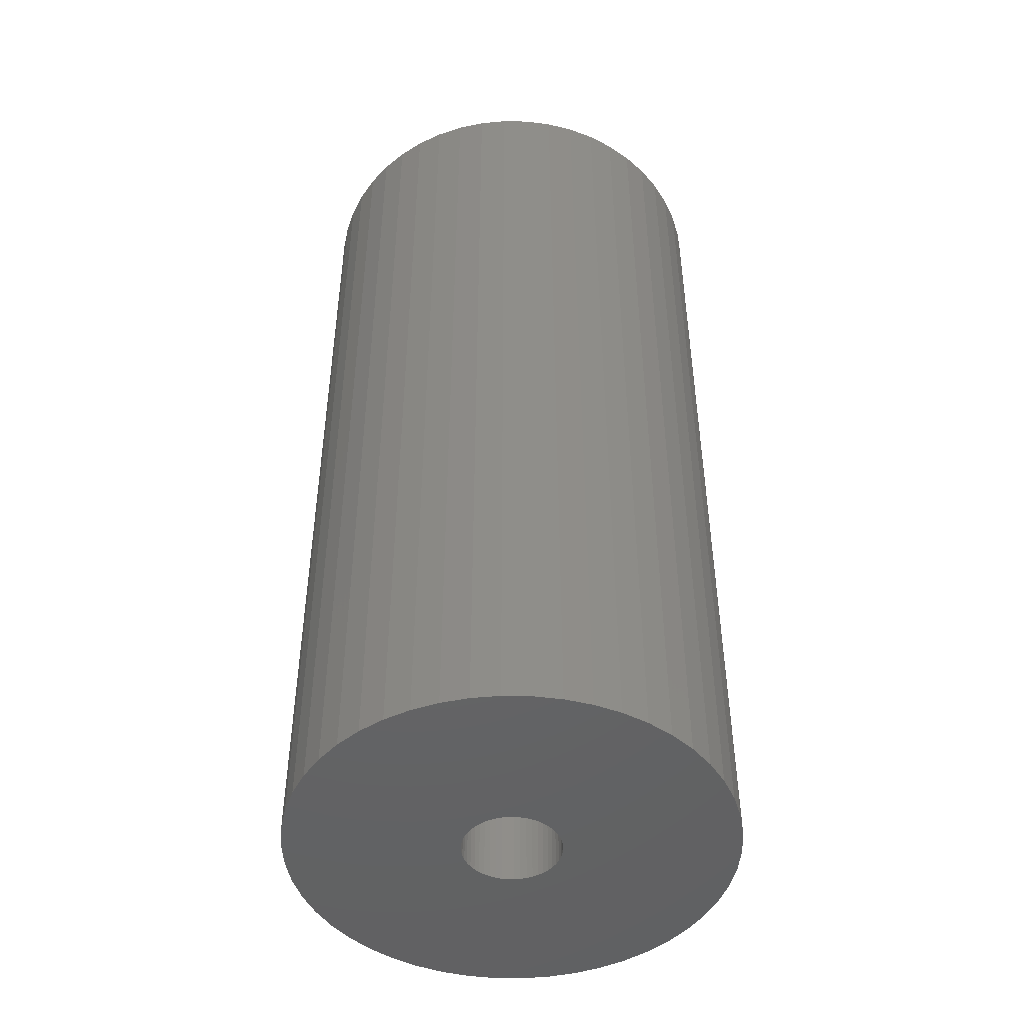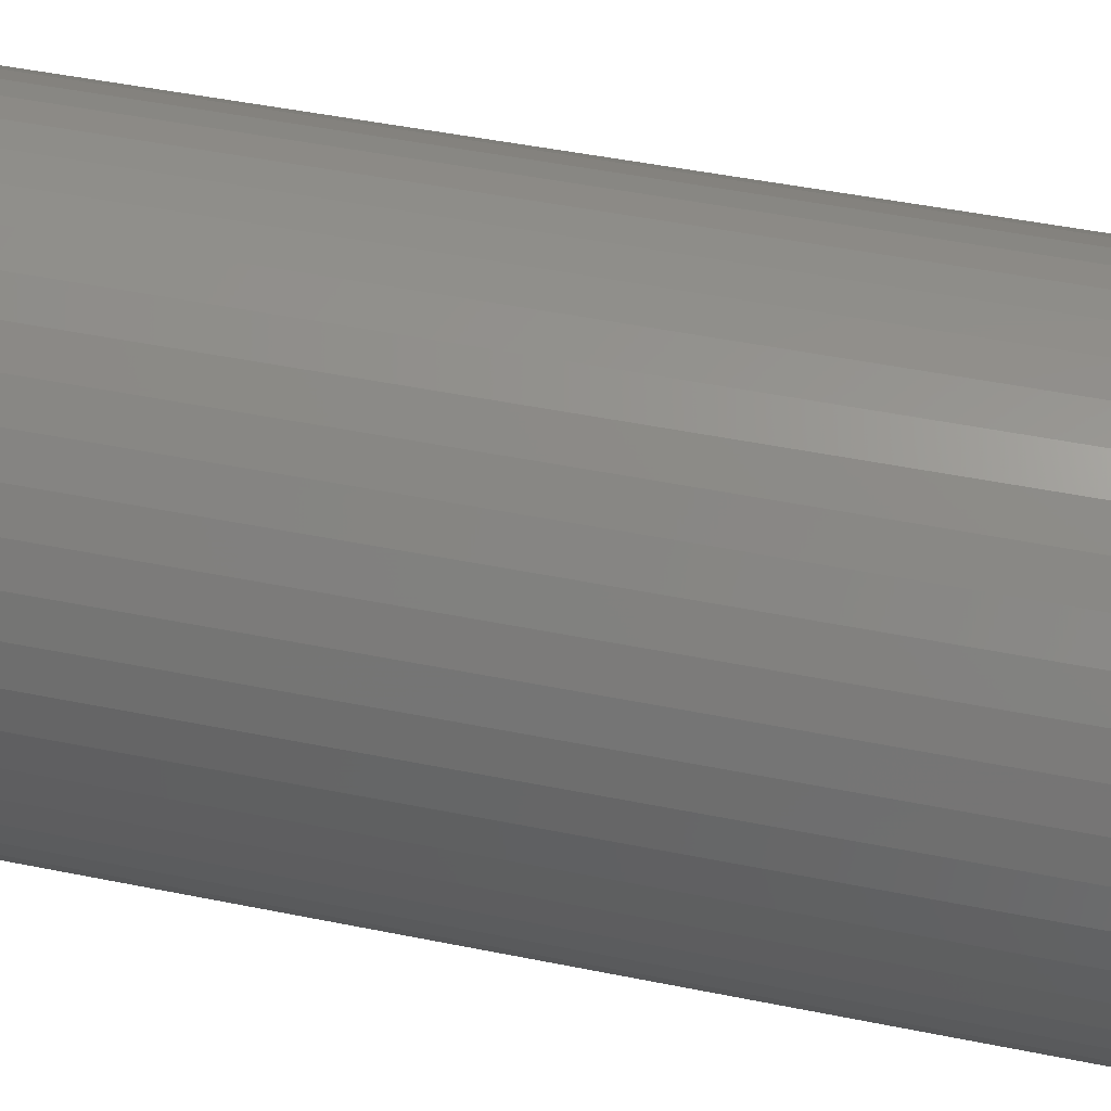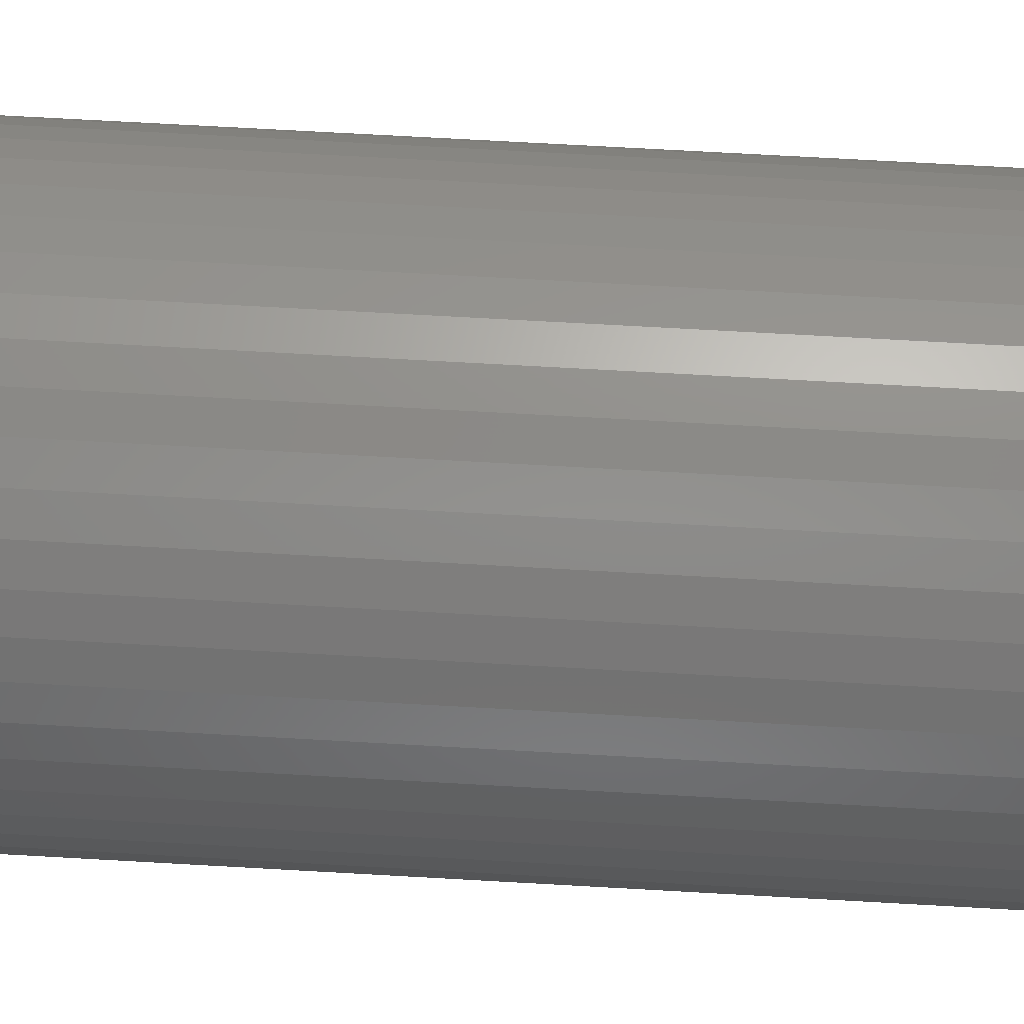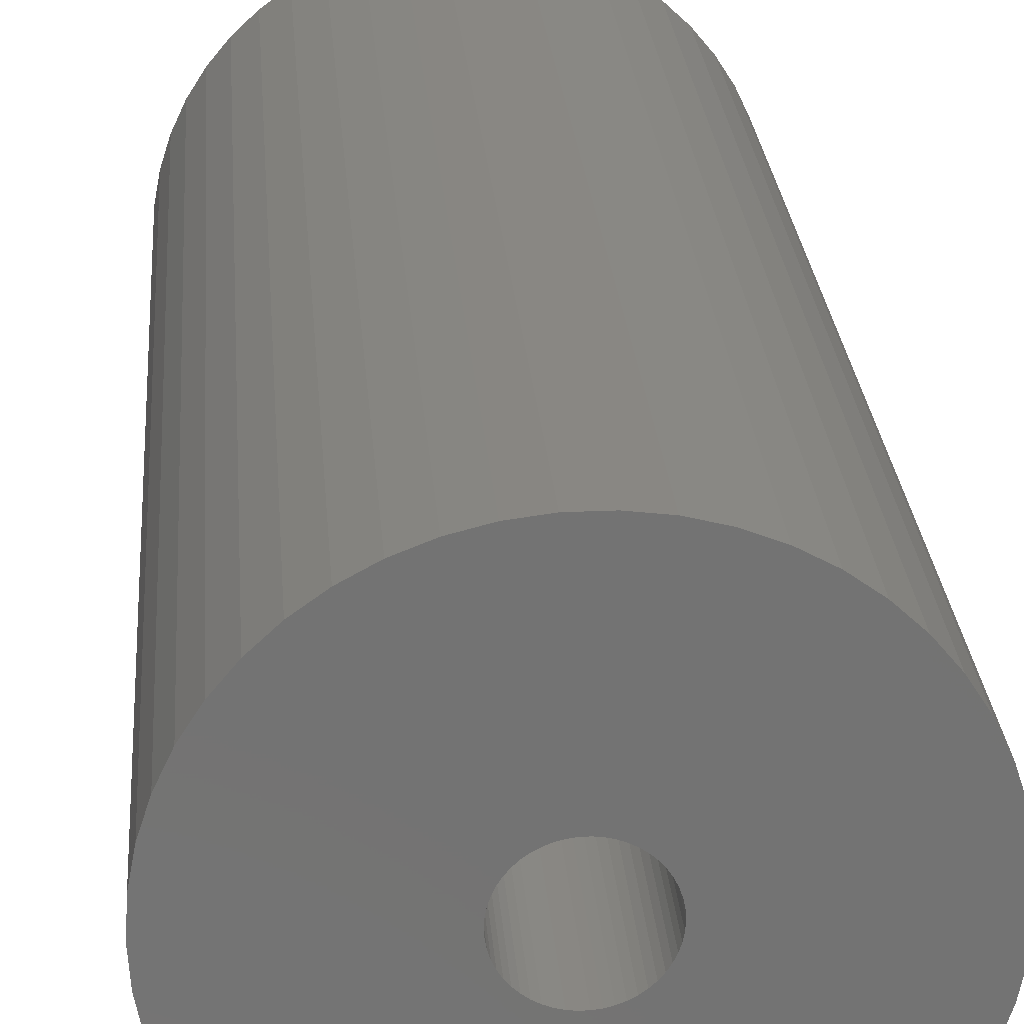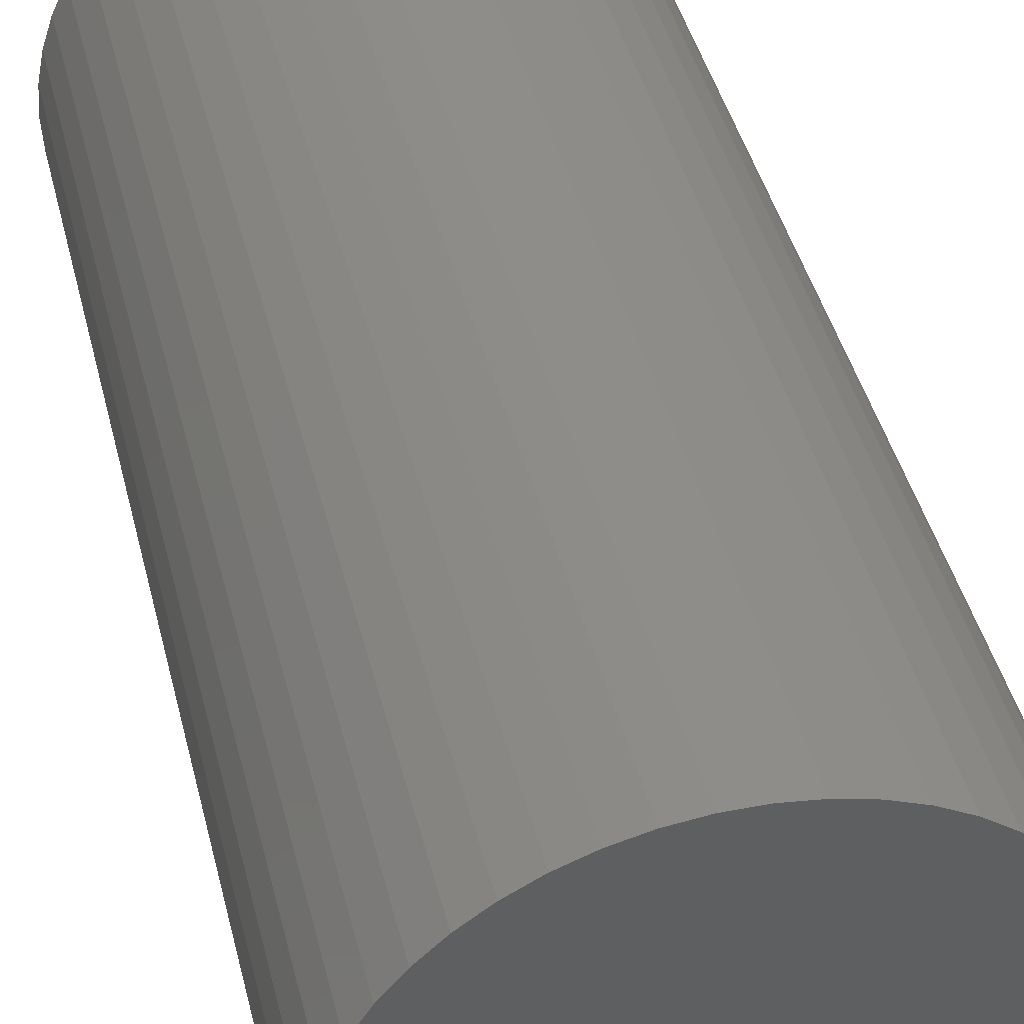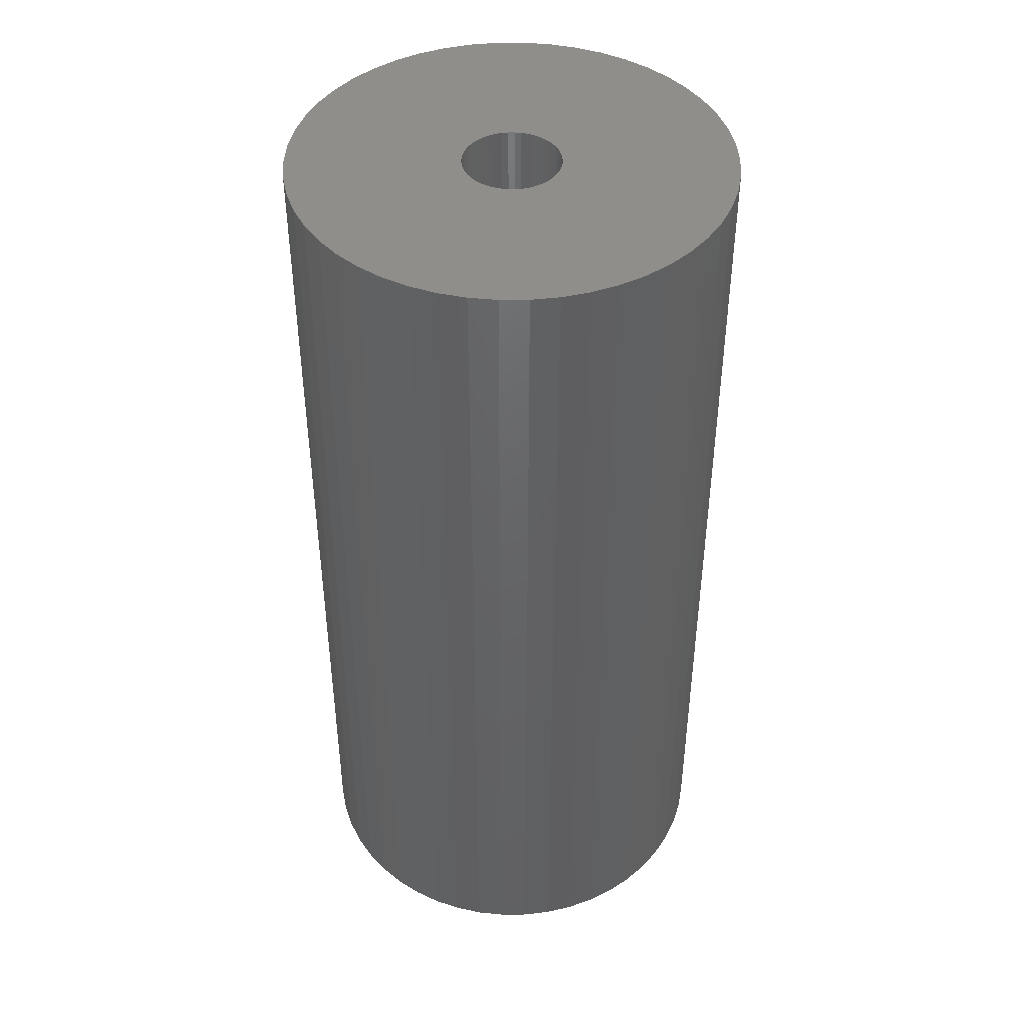
<metadata>
{"format":"stl","ext":"stl","renderer":"f3d","projection":"perspective","resolution":1024,"background":"white","views":[{"elev":-46.8,"azim":121.3,"up":"+Z"},{"elev":45.1,"azim":103.4,"up":"+Y"},{"elev":72.4,"azim":-86.8,"up":"+Y"},{"elev":25.1,"azim":175.7,"up":"+Y"},{"elev":41.4,"azim":166.7,"up":"+Y"},{"elev":43.8,"azim":-29.3,"up":"+Z"}]}
</metadata>
<code>
# stl→obj: 200 verts, 400 faces
v 20.92 8.283 48
v 19.72 10.84 -48
v 19.72 10.84 48
v 20.92 8.283 -48
v 18.2 13.23 -48
v 18.2 13.23 48
v 9.58 20.36 -48
v 6.953 21.4 48
v 9.58 20.36 48
v 6.953 21.4 -48
v -6.953 21.4 -48
v -9.58 20.36 48
v -6.953 21.4 48
v -9.58 20.36 -48
v -20.92 8.283 -48
v -19.72 10.84 48
v -19.72 10.84 -48
v -20.92 8.283 48
v 22.32 -2.82 48
v 22.5 0 -48
v 22.5 0 48
v 22.32 -2.82 -48
v 16.4 15.4 -48
v 14.34 17.34 48
v 16.4 15.4 48
v 14.34 17.34 -48
v 1.413 22.46 -48
v -1.413 22.46 48
v 1.413 22.46 48
v -1.413 22.46 -48
v 12.06 19 -48
v 12.06 19 48
v -22.5 0 -48
v -22.32 2.82 48
v -22.32 2.82 -48
v -22.5 0 48
v -18.2 13.23 -48
v -16.4 15.4 48
v -16.4 15.4 -48
v -18.2 13.23 48
v -4.216 22.1 -48
v -4.216 22.1 48
v -14.34 17.34 -48
v -14.34 17.34 48
v 9.58 -20.36 -48
v 12.06 -19 48
v 9.58 -20.36 48
v 12.06 -19 -48
v 19.72 -10.84 48
v 20.92 -8.283 -48
v 20.92 -8.283 48
v 19.72 -10.84 -48
v 5 0 -48
v 4.961 -0.6267 -48
v 21.79 -5.596 -48
v 22.32 2.82 -48
v 4.843 -1.243 -48
v 4.961 0.6267 -48
v 4.649 -1.841 -48
v 21.79 5.596 -48
v 4.382 -2.409 -48
v 18.2 -13.23 -48
v 4.843 1.243 -48
v 4.045 -2.939 -48
v 16.4 -15.4 -48
v 3.645 -3.423 -48
v 14.34 -17.34 -48
v 4.649 1.841 -48
v 3.187 -3.853 -48
v 2.679 -4.222 -48
v 4.382 2.409 -48
v 2.129 -4.524 -48
v 6.953 -21.4 -48
v 4.045 2.939 -48
v 1.545 -4.755 -48
v 4.216 -22.1 -48
v 0.9369 -4.911 -48
v 1.413 -22.46 -48
v 0.314 -4.99 -48
v -0.314 -4.99 -48
v -1.413 -22.46 -48
v -0.9369 -4.911 -48
v -4.216 -22.1 -48
v -1.545 -4.755 -48
v -6.953 -21.4 -48
v -2.129 -4.524 -48
v -9.58 -20.36 -48
v -2.679 -4.222 -48
v -12.06 -19 -48
v -3.187 -3.853 -48
v -14.34 -17.34 -48
v -3.645 -3.423 -48
v -16.4 -15.4 -48
v -4.045 -2.939 -48
v -18.2 -13.23 -48
v 3.645 3.423 -48
v 3.187 3.853 -48
v 2.679 4.222 -48
v 2.129 4.524 -48
v 1.545 4.755 -48
v 4.216 22.1 -48
v 0.9369 4.911 -48
v 0.314 4.99 -48
v -0.314 4.99 -48
v -0.9369 4.911 -48
v -1.545 4.755 -48
v -2.129 4.524 -48
v -2.679 4.222 -48
v -12.06 19 -48
v -3.187 3.853 -48
v -3.645 3.423 -48
v -4.045 2.939 -48
v -4.382 2.409 -48
v -4.649 1.841 -48
v -4.843 1.243 -48
v -21.79 5.596 -48
v -4.961 0.6267 -48
v -5 0 -48
v -4.382 -2.409 -48
v -19.72 -10.84 -48
v -4.649 -1.841 -48
v -20.92 -8.283 -48
v -4.843 -1.243 -48
v -21.79 -5.596 -48
v -4.961 -0.6267 -48
v -22.32 -2.82 -48
v 21.79 5.596 48
v 4.216 22.1 48
v 5 0 48
v 22.32 2.82 48
v 4.961 0.6267 48
v 4.843 1.243 48
v 4.961 -0.6267 48
v 4.649 1.841 48
v 21.79 -5.596 48
v 4.382 2.409 48
v 4.843 -1.243 48
v 4.045 2.939 48
v 3.645 3.423 48
v 4.649 -1.841 48
v 3.187 3.853 48
v 2.679 4.222 48
v 4.382 -2.409 48
v 2.129 4.524 48
v 18.2 -13.23 48
v 4.045 -2.939 48
v 1.545 4.755 48
v 0.9369 4.911 48
v 0.314 4.99 48
v -0.314 4.99 48
v -0.9369 4.911 48
v -1.545 4.755 48
v -2.129 4.524 48
v -2.679 4.222 48
v -12.06 19 48
v -3.187 3.853 48
v -3.645 3.423 48
v -4.045 2.939 48
v 16.4 -15.4 48
v 3.645 -3.423 48
v 14.34 -17.34 48
v 3.187 -3.853 48
v 2.679 -4.222 48
v 2.129 -4.524 48
v 6.953 -21.4 48
v 1.545 -4.755 48
v 4.216 -22.1 48
v 0.9369 -4.911 48
v 1.413 -22.46 48
v 0.314 -4.99 48
v -0.314 -4.99 48
v -1.413 -22.46 48
v -0.9369 -4.911 48
v -4.216 -22.1 48
v -1.545 -4.755 48
v -6.953 -21.4 48
v -2.129 -4.524 48
v -9.58 -20.36 48
v -2.679 -4.222 48
v -12.06 -19 48
v -3.187 -3.853 48
v -14.34 -17.34 48
v -3.645 -3.423 48
v -16.4 -15.4 48
v -4.045 -2.939 48
v -18.2 -13.23 48
v -4.382 -2.409 48
v -19.72 -10.84 48
v -4.649 -1.841 48
v -20.92 -8.283 48
v -4.843 -1.243 48
v -21.79 -5.596 48
v -4.961 -0.6267 48
v -22.32 -2.82 48
v -5 0 48
v -4.382 2.409 48
v -4.649 1.841 48
v -4.843 1.243 48
v -21.79 5.596 48
v -4.961 0.6267 48
f 1 2 3
f 2 1 4
f 3 5 6
f 5 3 2
f 7 8 9
f 8 7 10
f 11 12 13
f 12 11 14
f 15 16 17
f 16 15 18
f 19 20 21
f 20 19 22
f 23 24 25
f 24 23 26
f 27 28 29
f 28 27 30
f 31 9 32
f 9 31 7
f 33 34 35
f 34 33 36
f 37 38 39
f 38 37 40
f 41 13 42
f 13 41 11
f 43 38 44
f 38 43 39
f 45 46 47
f 46 45 48
f 49 50 51
f 50 49 52
f 53 20 22
f 54 22 55
f 20 53 56
f 57 55 50
f 58 56 53
f 59 50 52
f 56 58 60
f 61 52 62
f 63 60 58
f 64 62 65
f 60 63 4
f 66 65 67
f 68 4 63
f 69 67 48
f 4 68 2
f 70 48 45
f 71 2 68
f 72 45 73
f 2 71 5
f 74 5 71
f 22 54 53
f 55 57 54
f 50 59 57
f 52 61 59
f 75 73 76
f 62 64 61
f 65 66 64
f 67 69 66
f 48 70 69
f 45 72 70
f 73 75 72
f 77 76 78
f 76 77 75
f 78 79 77
f 78 80 79
f 81 80 78
f 80 81 82
f 83 82 81
f 82 83 84
f 85 84 83
f 84 85 86
f 87 86 85
f 86 87 88
f 89 88 87
f 88 89 90
f 91 90 89
f 90 91 92
f 93 92 91
f 92 93 94
f 95 94 93
f 5 74 23
f 96 23 74
f 23 96 26
f 97 26 96
f 26 97 31
f 98 31 97
f 31 98 7
f 99 7 98
f 7 99 10
f 100 10 99
f 10 100 101
f 102 101 100
f 101 102 27
f 103 27 102
f 104 27 103
f 30 104 105
f 104 30 27
f 41 105 106
f 11 106 107
f 14 107 108
f 109 108 110
f 43 110 111
f 39 111 112
f 105 41 30
f 37 112 113
f 17 113 114
f 15 114 115
f 116 115 117
f 35 117 118
f 94 95 119
f 106 11 41
f 120 119 95
f 107 14 11
f 119 120 121
f 108 109 14
f 122 121 120
f 110 43 109
f 121 122 123
f 111 39 43
f 124 123 122
f 112 37 39
f 123 124 125
f 113 17 37
f 126 125 124
f 114 15 17
f 125 126 118
f 115 116 15
f 33 118 126
f 117 35 116
f 118 33 35
f 127 4 1
f 4 127 60
f 6 23 25
f 23 6 5
f 10 128 8
f 128 10 101
f 101 29 128
f 29 101 27
f 26 32 24
f 32 26 31
f 129 21 130
f 131 130 127
f 21 129 19
f 132 127 1
f 133 19 129
f 134 1 3
f 19 133 135
f 136 3 6
f 137 135 133
f 138 6 25
f 135 137 51
f 139 25 24
f 140 51 137
f 141 24 32
f 51 140 49
f 142 32 9
f 143 49 140
f 144 9 8
f 49 143 145
f 146 145 143
f 130 131 129
f 127 132 131
f 1 134 132
f 3 136 134
f 147 8 128
f 6 138 136
f 25 139 138
f 24 141 139
f 32 142 141
f 9 144 142
f 8 147 144
f 148 128 29
f 128 148 147
f 29 149 148
f 29 150 149
f 28 150 29
f 150 28 151
f 42 151 28
f 151 42 152
f 13 152 42
f 152 13 153
f 12 153 13
f 153 12 154
f 155 154 12
f 154 155 156
f 44 156 155
f 156 44 157
f 38 157 44
f 157 38 158
f 40 158 38
f 145 146 159
f 160 159 146
f 159 160 161
f 162 161 160
f 161 162 46
f 163 46 162
f 46 163 47
f 164 47 163
f 47 164 165
f 166 165 164
f 165 166 167
f 168 167 166
f 167 168 169
f 170 169 168
f 171 169 170
f 172 171 173
f 171 172 169
f 174 173 175
f 176 175 177
f 178 177 179
f 180 179 181
f 182 181 183
f 184 183 185
f 173 174 172
f 186 185 187
f 188 187 189
f 190 189 191
f 192 191 193
f 194 193 195
f 158 40 196
f 175 176 174
f 16 196 40
f 177 178 176
f 196 16 197
f 179 180 178
f 18 197 16
f 181 182 180
f 197 18 198
f 183 184 182
f 199 198 18
f 185 186 184
f 198 199 200
f 187 188 186
f 34 200 199
f 189 190 188
f 200 34 195
f 191 192 190
f 36 195 34
f 193 194 192
f 195 36 194
f 116 18 15
f 18 116 199
f 35 199 116
f 199 35 34
f 17 40 37
f 40 17 16
f 30 42 28
f 42 30 41
f 109 44 155
f 44 109 43
f 14 155 12
f 155 14 109
f 21 56 130
f 56 21 20
f 51 55 135
f 55 51 50
f 81 169 172
f 169 81 78
f 95 188 120
f 188 95 186
f 78 167 169
f 167 78 76
f 73 47 165
f 47 73 45
f 130 60 127
f 60 130 56
f 67 159 161
f 159 67 65
f 159 62 145
f 62 159 65
f 145 52 49
f 52 145 62
f 93 182 184
f 182 93 91
f 76 165 167
f 165 76 73
f 135 22 19
f 22 135 55
f 48 161 46
f 161 48 67
f 87 176 178
f 176 87 85
f 85 174 176
f 174 85 83
f 83 172 174
f 172 83 81
f 122 192 124
f 192 122 190
f 124 194 126
f 194 124 192
f 126 36 33
f 36 126 194
f 120 190 122
f 190 120 188
f 93 186 95
f 186 93 184
f 89 178 180
f 178 89 87
f 91 180 182
f 180 91 89
f 53 131 58
f 131 53 129
f 195 117 200
f 117 195 118
f 104 149 150
f 149 104 103
f 97 139 141
f 139 97 96
f 111 156 157
f 156 111 110
f 107 152 153
f 152 107 106
f 66 146 64
f 146 66 160
f 68 136 71
f 136 68 134
f 58 132 63
f 132 58 131
f 100 144 147
f 144 100 99
f 102 147 148
f 147 102 100
f 98 141 142
f 141 98 97
f 196 112 158
f 112 196 113
f 158 111 157
f 111 158 112
f 198 114 197
f 114 198 115
f 110 154 156
f 154 110 108
f 105 150 151
f 150 105 104
f 54 129 53
f 129 54 133
f 77 170 168
f 170 77 79
f 63 134 68
f 134 63 132
f 74 139 96
f 139 74 138
f 71 138 74
f 138 71 136
f 103 148 149
f 148 103 102
f 99 142 144
f 142 99 98
f 197 113 196
f 113 197 114
f 200 115 198
f 115 200 117
f 108 153 154
f 153 108 107
f 106 151 152
f 151 106 105
f 64 143 61
f 143 64 146
f 59 137 57
f 137 59 140
f 57 133 54
f 133 57 137
f 189 123 191
f 123 189 121
f 66 162 160
f 162 66 69
f 72 166 164
f 166 72 75
f 75 168 166
f 168 75 77
f 61 140 59
f 140 61 143
f 82 175 173
f 175 82 84
f 183 94 185
f 94 183 92
f 193 118 195
f 118 193 125
f 70 164 163
f 164 70 72
f 79 171 170
f 171 79 80
f 80 173 171
f 173 80 82
f 90 183 181
f 183 90 92
f 185 119 187
f 119 185 94
f 187 121 189
f 121 187 119
f 191 125 193
f 125 191 123
f 69 163 162
f 163 69 70
f 88 181 179
f 181 88 90
f 84 177 175
f 177 84 86
f 86 179 177
f 179 86 88

</code>
